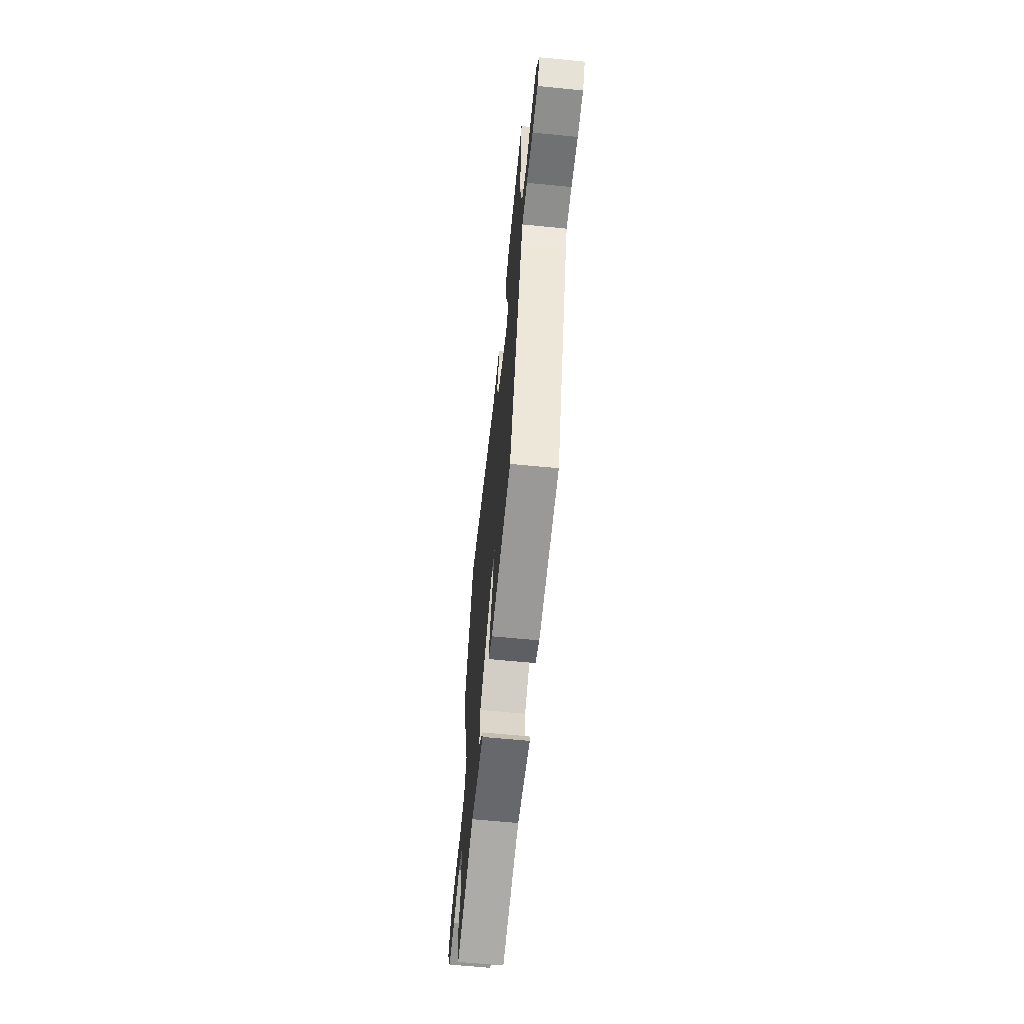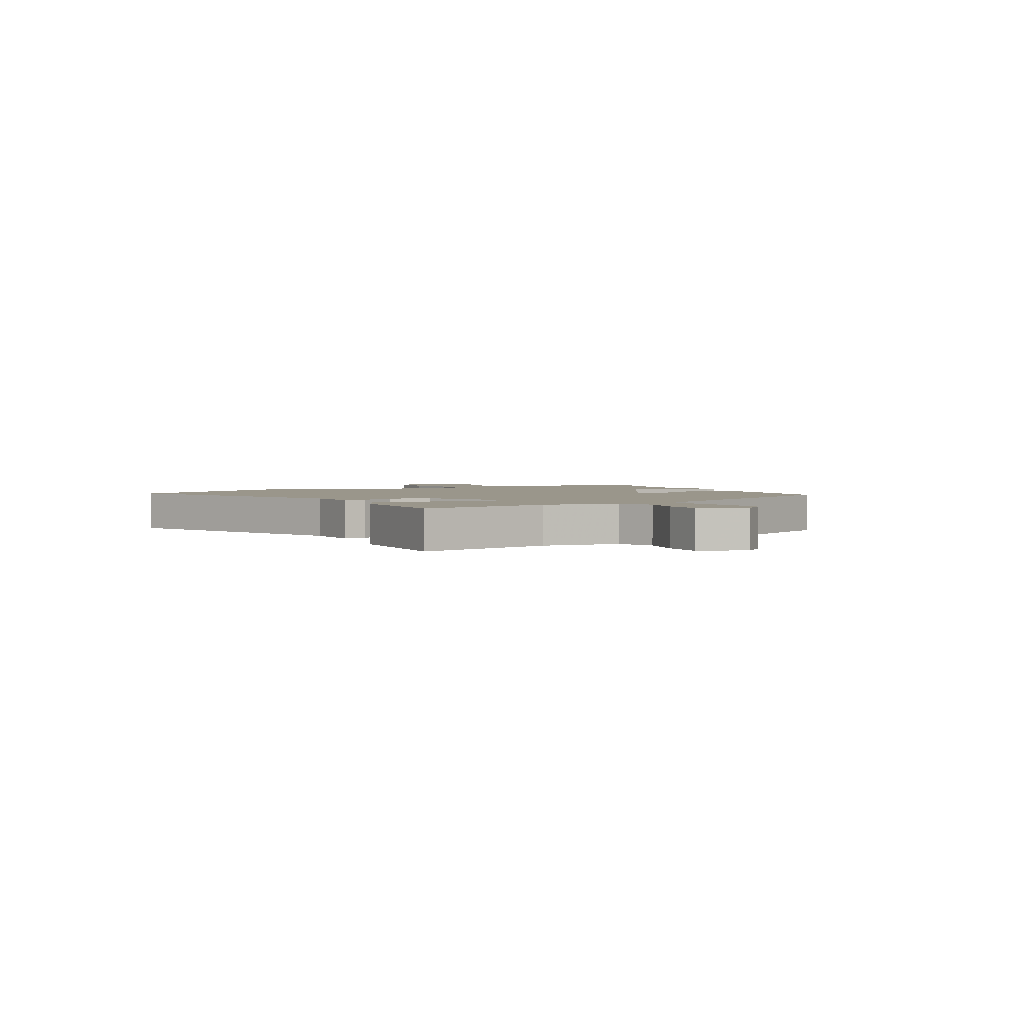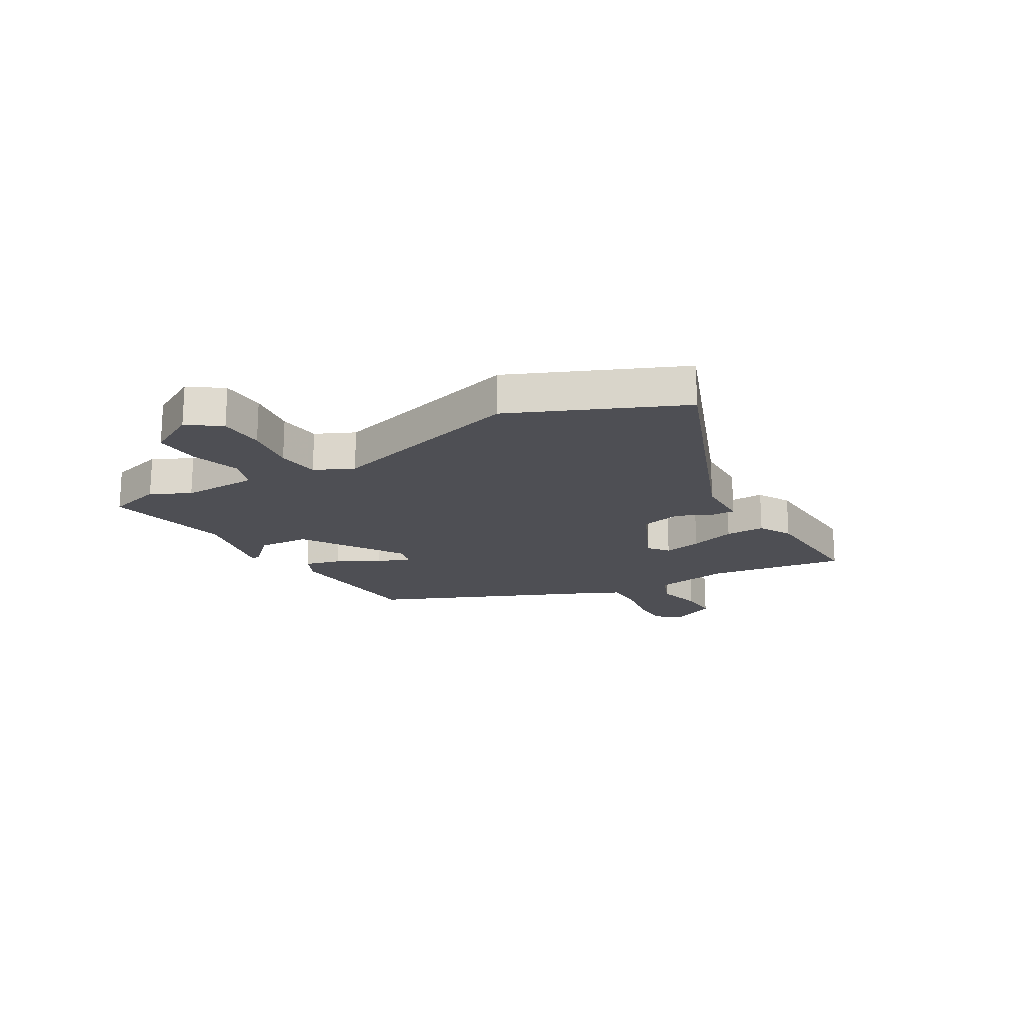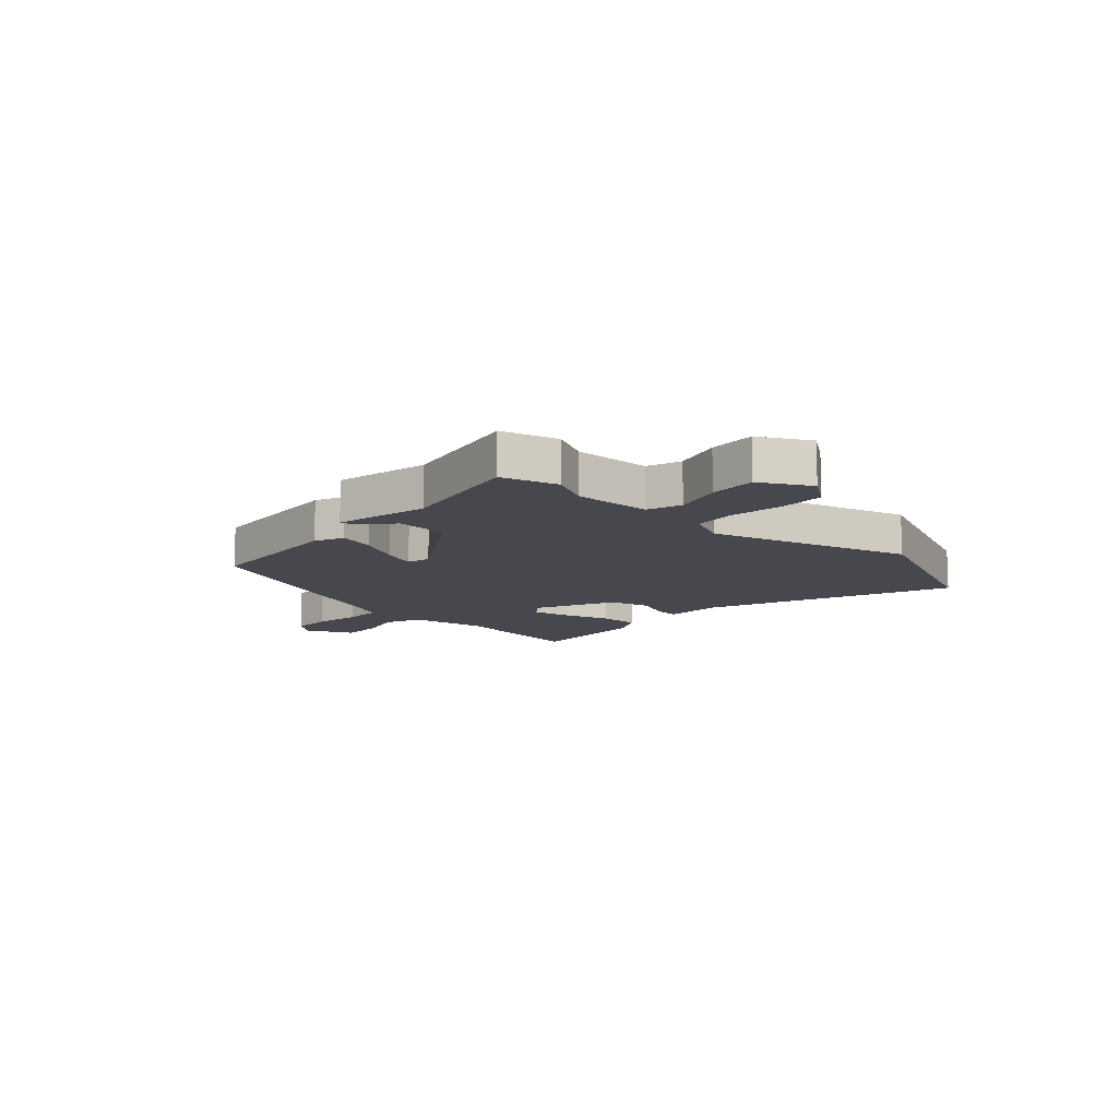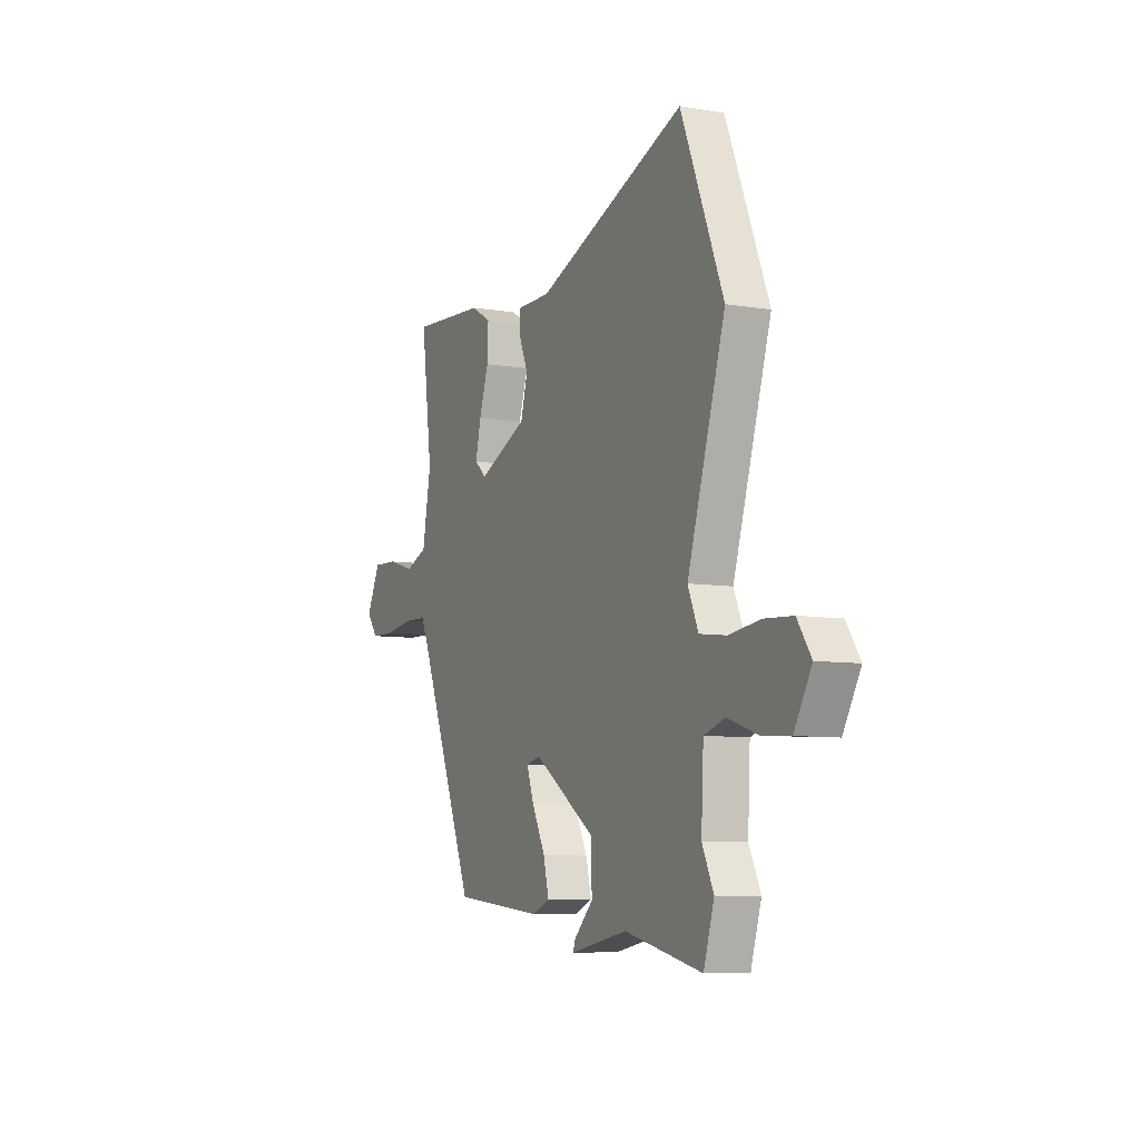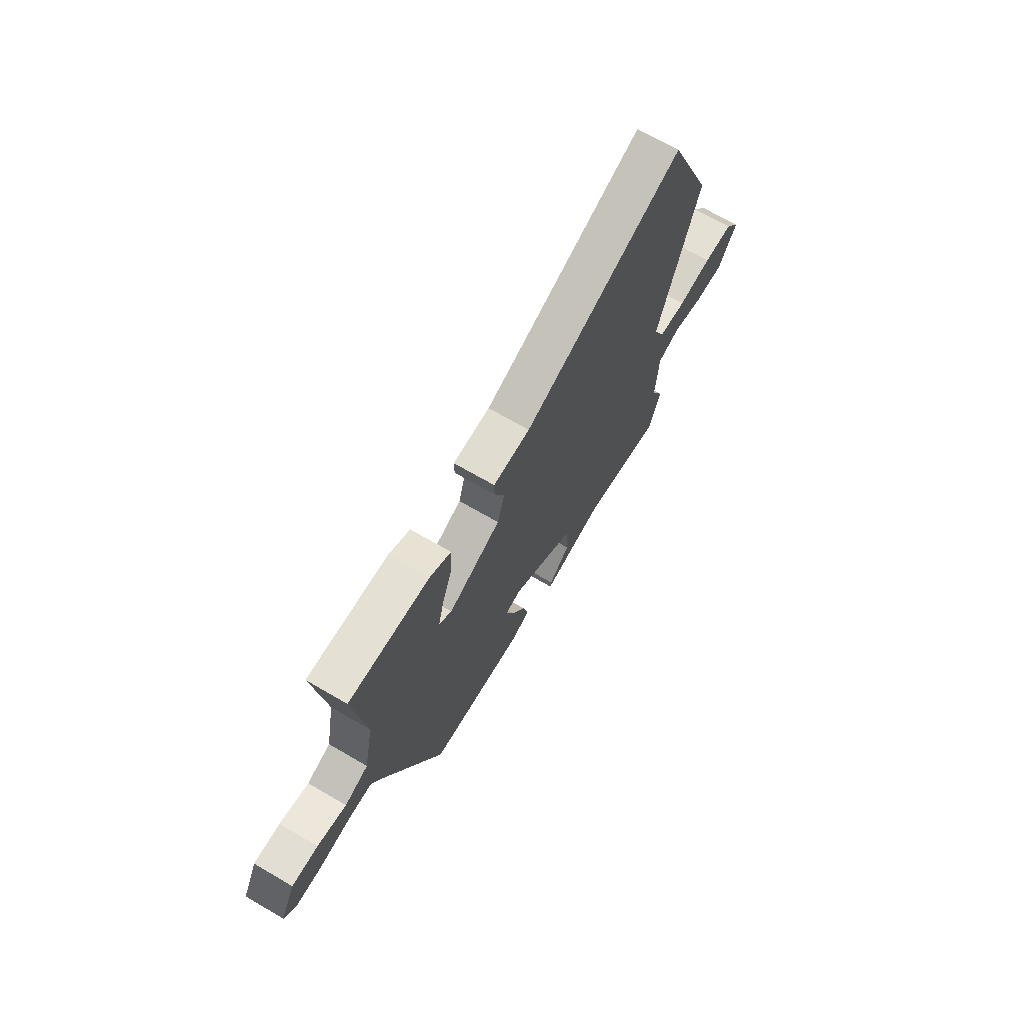
<metadata>
{"format":"obj","ext":"obj","renderer":"f3d","projection":"perspective","resolution":1024,"background":"white","views":[{"elev":-63.2,"azim":84.3,"up":"+Z"},{"elev":2.4,"azim":58.6,"up":"+Y"},{"elev":-18.4,"azim":-60.9,"up":"+Y"},{"elev":-11.7,"azim":-133.8,"up":"+Y"},{"elev":-7.8,"azim":-115.0,"up":"+Z"},{"elev":69.7,"azim":120.2,"up":"+Z"}]}
</metadata>
<code>
v -0.564 0.07 0.343
v -0.438 0.07 0.652
v 0.006 0.07 0.487
v 0.109 0.07 0.487
v 0.108 0.07 0.445
v 0.08 0.07 0.379
v 0.1 0.07 0.305
v 0.246 0.07 0.241
v 0.281 0.07 0.271
v 0.265 0.07 0.34
v 0.237 0.07 0.423
v 0.234 0.07 0.495
v 0.293 0.07 0.529
v 0.517 0.07 0.545
v 0.484 0.07 0.295
v 0.51 0.07 0.157
v 0.576 0.07 0.132
v 0.657 0.07 0.155
v 0.73 0.07 0.158
v 0.771 0.07 0.075
v 0.738 0.07 0.032
v 0.665 0.07 0.03
v 0.58 0.07 0.042
v 0.512 0.07 0.04
v 0.492 0.07 -0.002
v 0.318 0.07 -0.429
v 0.049 0.07 -0.456
v -0.003 0.07 -0.434
v 0.013 0.07 -0.369
v 0.053 0.07 -0.291
v 0.074 0.07 -0.231
v 0.032 0.07 -0.221
v -0.149 0.07 -0.343
v -0.153 0.07 -0.436
v -0.094 0.07 -0.494
v -0.091 0.07 -0.511
v -0.26 0.07 -0.479
v -0.49 0.07 -0.532
v -0.521 0.07 -0.432
v -0.487 0.07 -0.361
v -0.494 0.07 -0.223
v -0.556 0.07 -0.203
v -0.644 0.07 -0.232
v -0.728 0.07 -0.238
v -0.779 0.07 -0.15
v -0.738 0.07 -0.09
v -0.655 0.07 -0.085
v -0.561 0.07 -0.097
v -0.483 0.07 -0.087
v -0.452 0.07 -0.016
v -0.564 0 0.343
v -0.438 0 0.652
v 0.006 0 0.487
v 0.109 0 0.487
v 0.108 0 0.445
v 0.08 0 0.379
v 0.1 0 0.305
v 0.246 0 0.241
v 0.281 0 0.271
v 0.265 0 0.34
v 0.237 0 0.423
v 0.234 0 0.495
v 0.293 0 0.529
v 0.517 0 0.545
v 0.484 0 0.295
v 0.51 0 0.157
v 0.576 0 0.132
v 0.657 0 0.155
v 0.73 0 0.158
v 0.771 0 0.075
v 0.738 0 0.032
v 0.665 0 0.03
v 0.58 0 0.042
v 0.512 0 0.04
v 0.492 0 -0.002
v 0.318 0 -0.429
v 0.049 0 -0.456
v -0.003 0 -0.434
v 0.013 0 -0.369
v 0.053 0 -0.291
v 0.074 0 -0.231
v 0.032 0 -0.221
v -0.149 0 -0.343
v -0.153 0 -0.436
v -0.094 0 -0.494
v -0.091 0 -0.511
v -0.26 0 -0.479
v -0.49 0 -0.532
v -0.521 0 -0.432
v -0.487 0 -0.361
v -0.494 0 -0.223
v -0.556 0 -0.203
v -0.644 0 -0.232
v -0.728 0 -0.238
v -0.779 0 -0.15
v -0.738 0 -0.09
v -0.655 0 -0.085
v -0.561 0 -0.097
v -0.483 0 -0.087
v -0.452 0 -0.016
f 45 46 47 48
f 45 48 49
f 42 43 44 45
f 42 45 49
f 41 42 49
f 40 41 49 50
f 37 38 39 40
f 34 35 36 37
f 33 34 37 40
f 32 33 40 50
f 27 28 29 30
f 25 26 27 30
f 24 25 30 31
f 20 21 22 23
f 20 23 24
f 17 18 19 20
f 17 20 24
f 16 17 24 31
f 12 13 14 15
f 10 11 12 15
f 9 10 15 16
f 8 9 16 31
f 3 4 5 6
f 3 6 7
f 2 3 7
f 1 2 7
f 8 31 32 50
f 1 7 8 50
f 98 97 96 95
f 99 98 95
f 95 94 93 92
f 99 95 92
f 99 92 91
f 100 99 91 90
f 90 89 88 87
f 87 86 85 84
f 90 87 84 83
f 100 90 83 82
f 80 79 78 77
f 80 77 76 75
f 81 80 75 74
f 73 72 71 70
f 74 73 70
f 70 69 68 67
f 74 70 67
f 81 74 67 66
f 65 64 63 62
f 65 62 61 60
f 66 65 60 59
f 81 66 59 58
f 56 55 54 53
f 57 56 53
f 57 53 52
f 57 52 51
f 100 82 81 58
f 100 58 57 51
f 1 51 52 2
f 2 52 53 3
f 3 53 54 4
f 4 54 55 5
f 5 55 56 6
f 6 56 57 7
f 7 57 58 8
f 8 58 59 9
f 9 59 60 10
f 10 60 61 11
f 11 61 62 12
f 12 62 63 13
f 13 63 64 14
f 14 64 65 15
f 15 65 66 16
f 16 66 67 17
f 17 67 68 18
f 18 68 69 19
f 19 69 70 20
f 20 70 71 21
f 21 71 72 22
f 22 72 73 23
f 23 73 74 24
f 24 74 75 25
f 25 75 76 26
f 26 76 77 27
f 27 77 78 28
f 28 78 79 29
f 29 79 80 30
f 30 80 81 31
f 31 81 82 32
f 32 82 83 33
f 33 83 84 34
f 34 84 85 35
f 35 85 86 36
f 36 86 87 37
f 37 87 88 38
f 38 88 89 39
f 39 89 90 40
f 40 90 91 41
f 41 91 92 42
f 42 92 93 43
f 43 93 94 44
f 44 94 95 45
f 45 95 96 46
f 46 96 97 47
f 47 97 98 48
f 48 98 99 49
f 49 99 100 50
f 50 100 51 1

</code>
